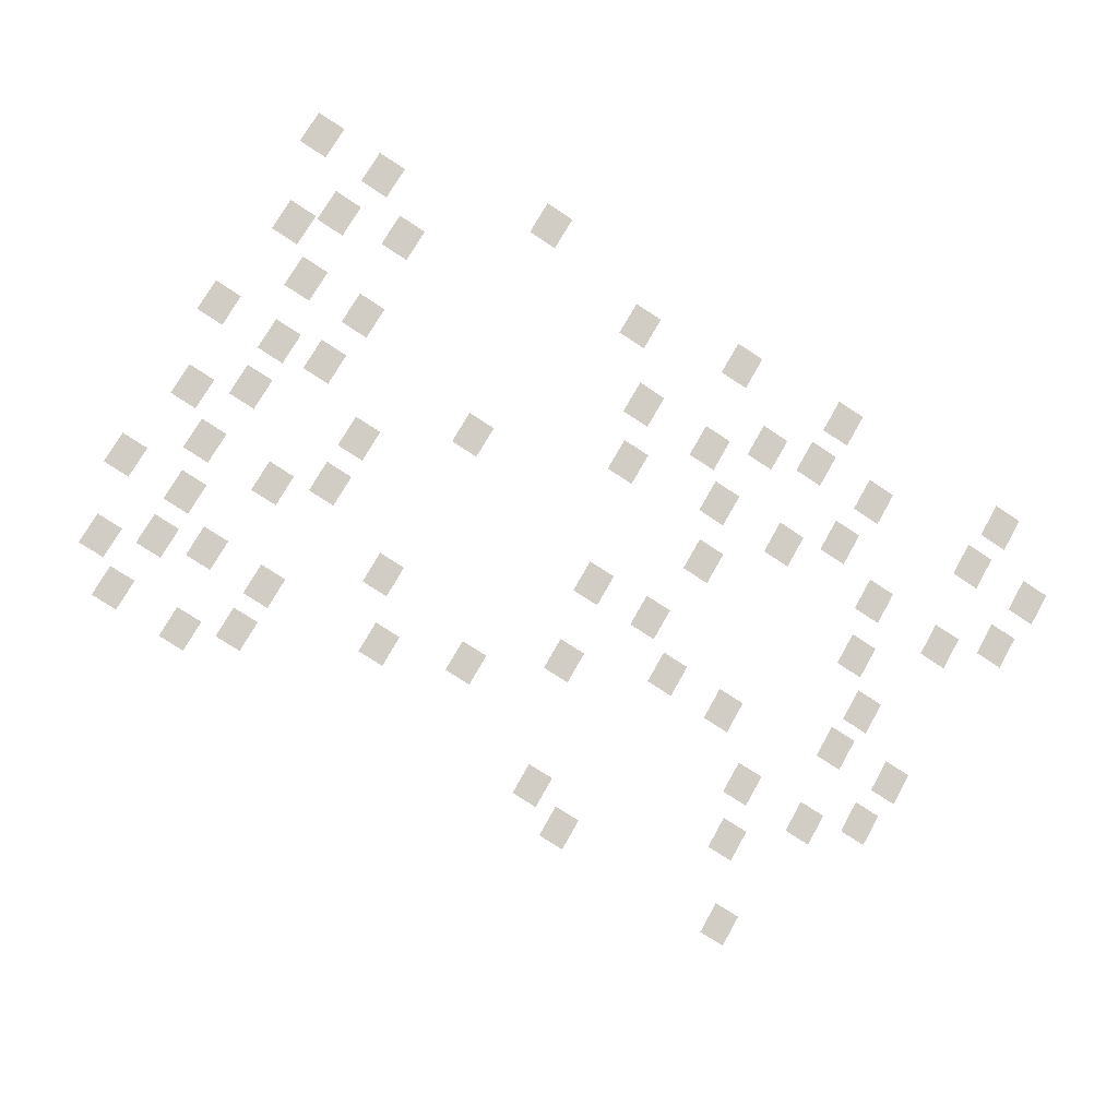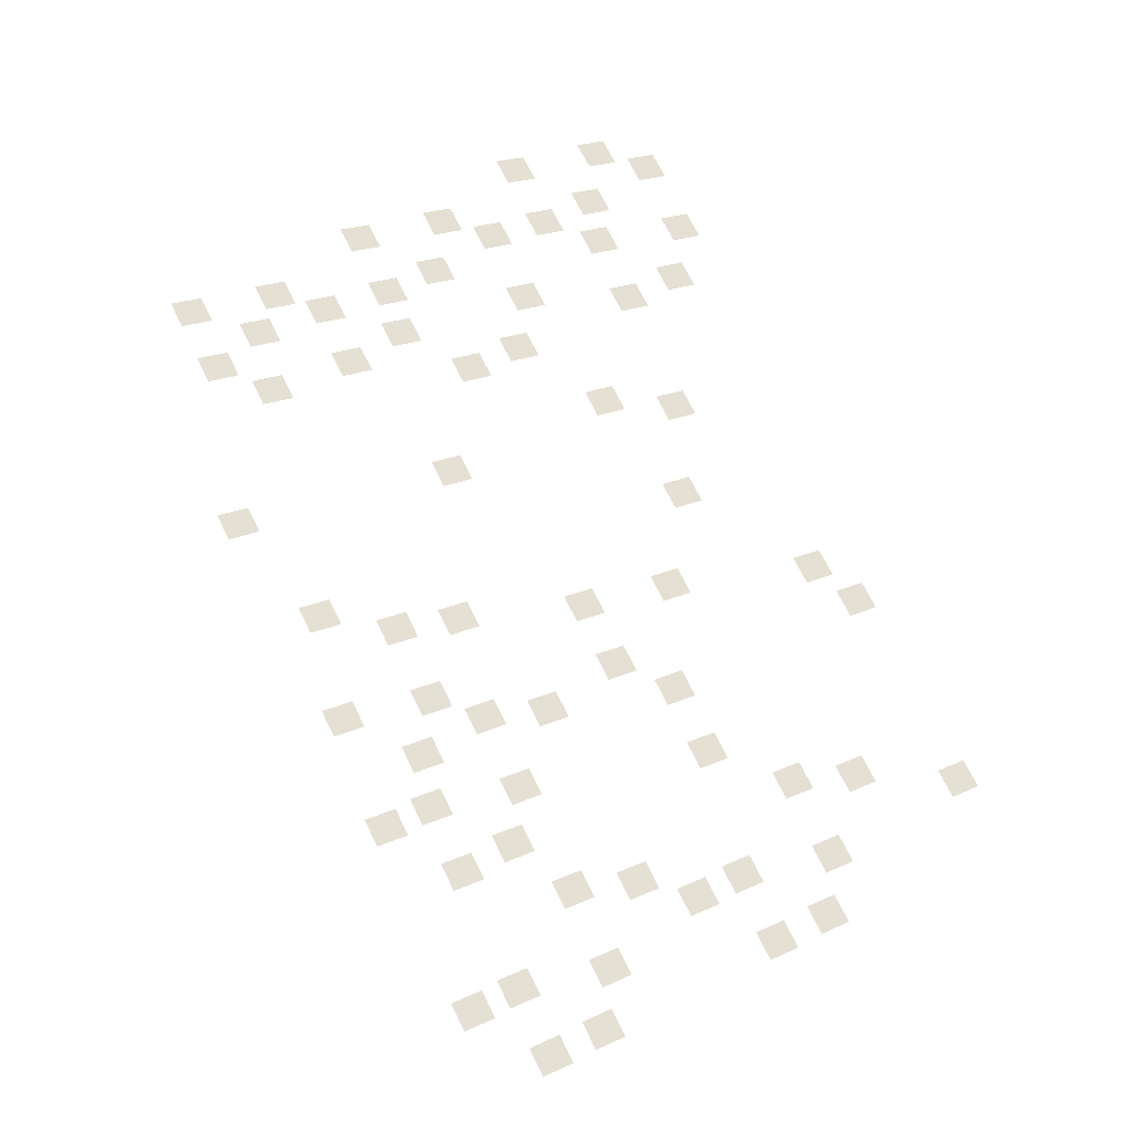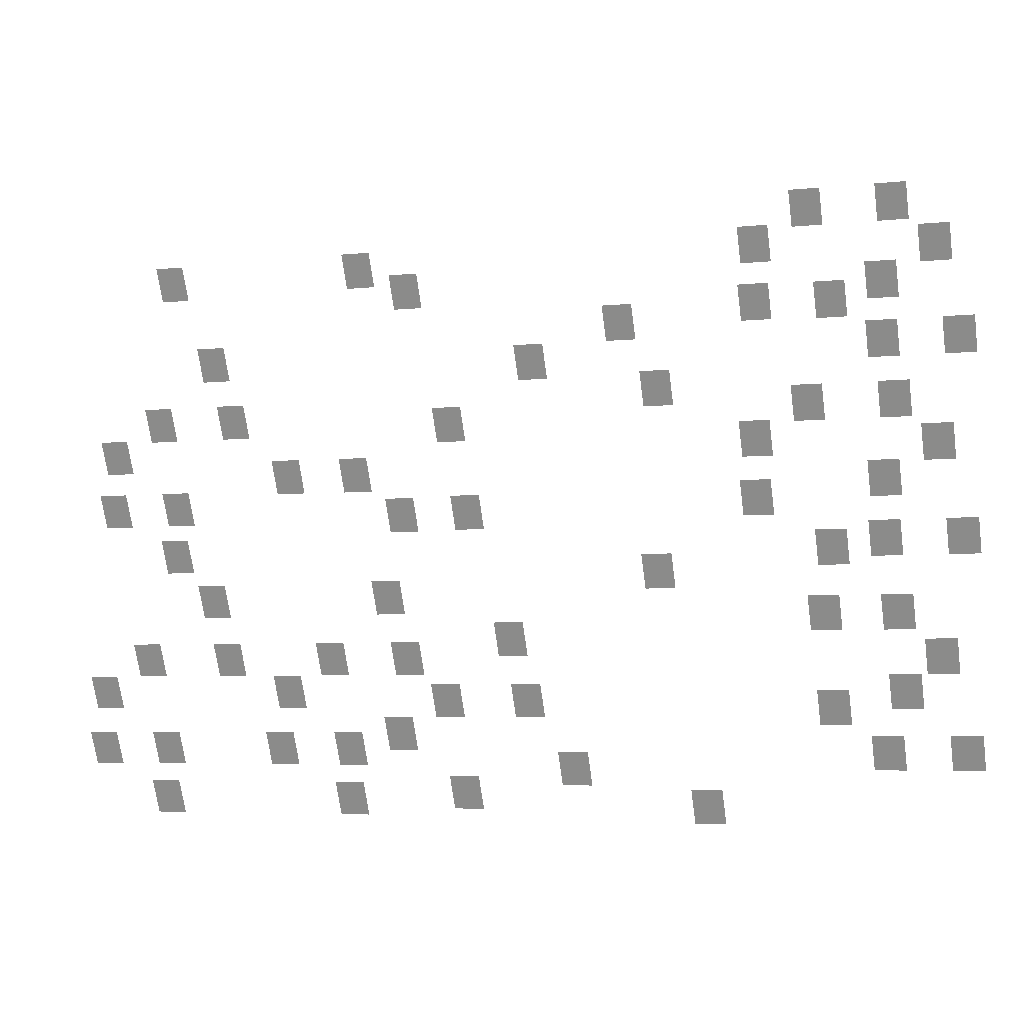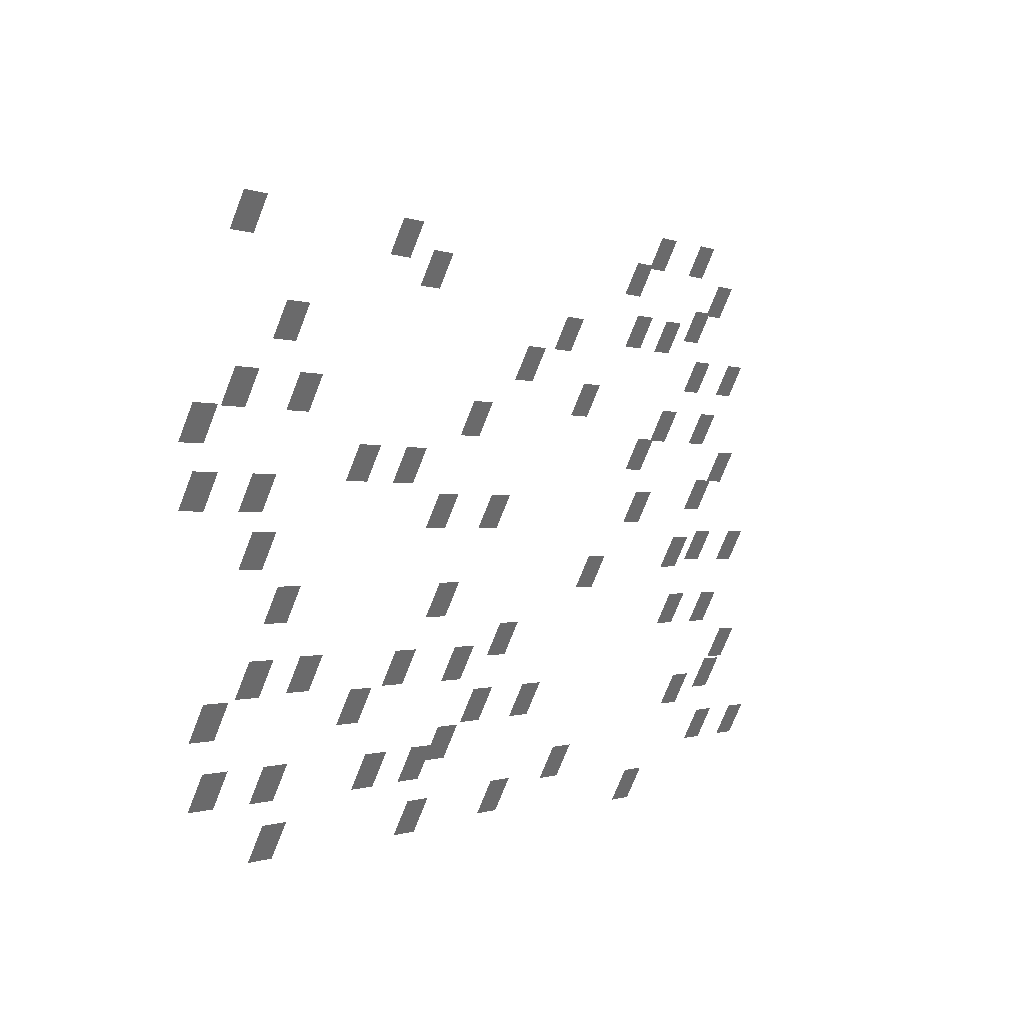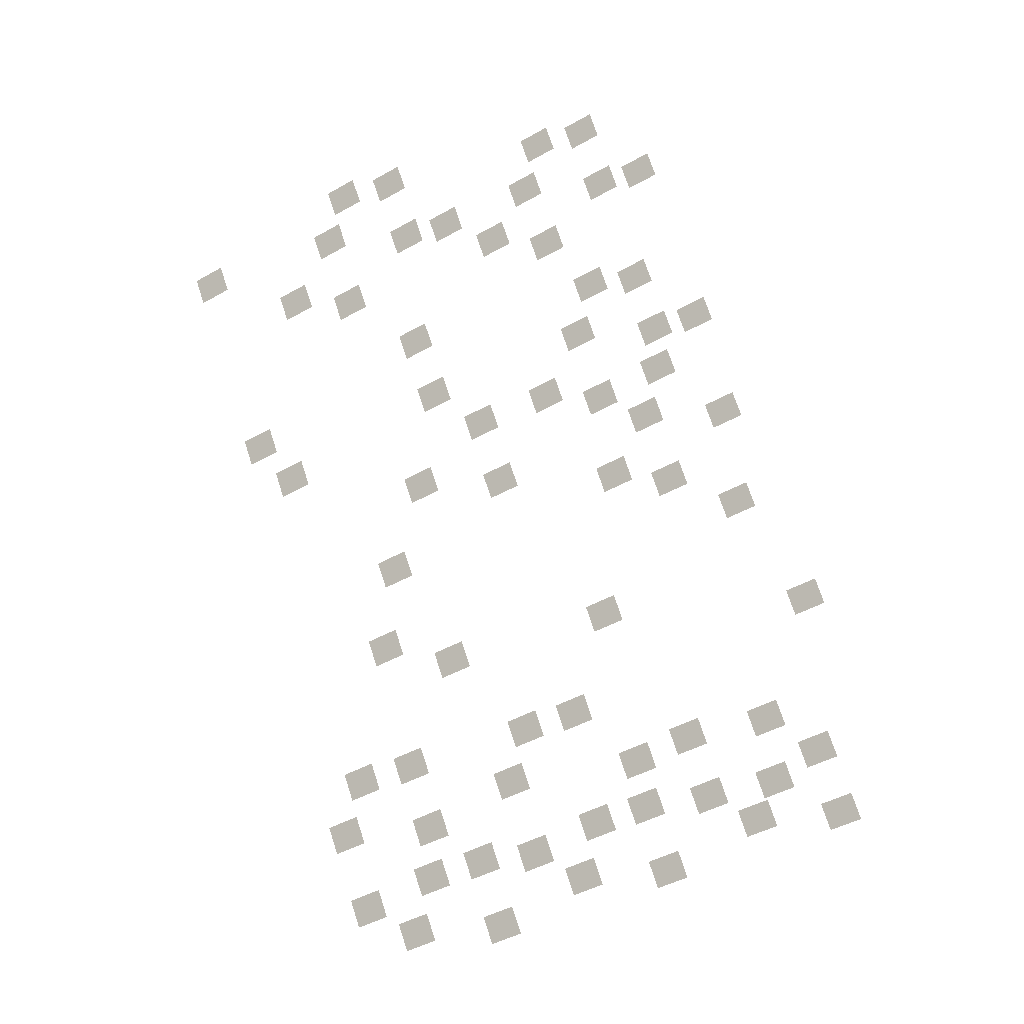
<metadata>
{"format":"obj","ext":"obj","renderer":"f3d","projection":"perspective","resolution":1024,"background":"white","views":[{"elev":-76.0,"azim":146.7,"up":"+Y"},{"elev":71.6,"azim":-116.4,"up":"+Y"},{"elev":-5.4,"azim":17.6,"up":"+Z"},{"elev":-0.6,"azim":-54.5,"up":"+Z"},{"elev":73.6,"azim":71.8,"up":"+Y"}]}
</metadata>
<code>
o Plane.001
v -1 1.37 1.087
v 1 1.37 1.087
v 1 2.463 -1.087
v -1 2.463 -1.087
f 1 2 3 4
o Plane.002
v 0.439 1.618 -2.976
v 2.439 1.618 -2.976
v 2.439 2.71 -5.15
v 0.439 2.71 -5.15
f 5 6 7 8
o Plane.003
v 0.439 1.618 -2.976
v 2.439 1.618 -2.976
v 2.439 2.71 -5.15
v 0.439 2.71 -5.15
f 9 10 11 12
o Plane.004
v -5.083 1.618 -2.976
v -3.083 1.618 -2.976
v -3.083 2.71 -5.15
v -5.083 2.71 -5.15
f 13 14 15 16
o Plane.005
v -8.472 1.618 -5.164
v -6.472 1.618 -5.164
v -6.472 2.71 -7.338
v -8.472 2.71 -7.338
f 17 18 19 20
o Plane.006
v -8.472 1.618 -8.959
v -6.472 1.618 -8.959
v -6.472 2.71 -11.13
v -8.472 2.71 -11.13
f 21 22 23 24
o Plane.007
v -3.643 1.618 -8.959
v -1.643 1.618 -8.959
v -1.643 2.71 -11.13
v -3.643 2.71 -11.13
f 25 26 27 28
o Plane.008
v -3.643 1.618 -12.27
v -1.643 1.618 -12.27
v -1.643 2.71 -14.45
v -3.643 2.71 -14.45
f 29 30 31 32
o Plane.009
v -1 2.074 -15.41
v 1 2.074 -15.41
v 1 3.167 -17.58
v -1 3.167 -17.58
f 33 34 35 36
o Plane.010
v 0.439 1.618 -19.47
v 2.439 1.618 -19.47
v 2.439 2.71 -21.65
v 0.439 2.71 -21.65
f 37 38 39 40
o Plane.011
v -5.083 0.5307 -19.47
v -3.083 0.5307 -19.47
v -3.083 1.623 -21.65
v -5.083 1.623 -21.65
f 41 42 43 44
o Plane.012
v -8.472 0.7929 -21.66
v -6.472 0.7929 -21.66
v -6.472 1.885 -23.84
v -8.472 1.885 -23.84
f 45 46 47 48
o Plane.013
v -8.472 0.8541 -25.46
v -6.472 0.8541 -25.46
v -6.472 1.947 -27.63
v -8.472 1.947 -27.63
f 49 50 51 52
o Plane.014
v -3.643 0.7684 -25.46
v -1.643 0.7684 -25.46
v -1.643 1.861 -27.63
v -3.643 1.861 -27.63
f 53 54 55 56
o Plane.015
v -3.643 0.8529 -28.77
v -1.643 0.8529 -28.77
v -1.643 1.945 -30.94
v -3.643 1.945 -30.94
f 57 58 59 60
o Plane.016
v 12.43 0.6305 -15.41
v 14.43 0.6305 -15.41
v 14.43 1.723 -17.58
v 12.43 1.723 -17.58
f 61 62 63 64
o Plane.017
v 13.87 0.5242 -19.47
v 15.87 0.5242 -19.47
v 15.87 1.617 -21.65
v 13.87 1.617 -21.65
f 65 66 67 68
o Plane.018
v 8.344 0.8614 -19.47
v 10.34 0.8614 -19.47
v 10.34 1.954 -21.65
v 8.344 1.954 -21.65
f 69 70 71 72
o Plane.019
v 4.954 1.618 -21.66
v 6.954 1.618 -21.66
v 6.954 2.71 -23.84
v 4.954 2.71 -23.84
f 73 74 75 76
o Plane.020
v 4.954 0.4674 -25.46
v 6.954 0.4674 -25.46
v 6.954 1.56 -27.63
v 4.954 1.56 -27.63
f 77 78 79 80
o Plane.021
v 9.784 0.776 -25.46
v 11.78 0.776 -25.46
v 11.78 1.869 -27.63
v 9.784 1.869 -27.63
f 81 82 83 84
o Plane.022
v 9.784 1.081 -28.77
v 11.78 1.081 -28.77
v 11.78 2.174 -30.94
v 9.784 2.174 -30.94
f 85 86 87 88
o Plane.023
v 20.62 1.896 -18.22
v 22.62 1.896 -18.22
v 22.62 2.988 -20.39
v 20.62 2.988 -20.39
f 89 90 91 92
o Plane.024
v 22.06 1.118 -22.28
v 24.06 1.118 -22.28
v 24.06 2.211 -24.46
v 22.06 2.211 -24.46
f 93 94 95 96
o Plane.025
v 16.54 1.044 -22.28
v 18.54 1.044 -22.28
v 18.54 2.136 -24.46
v 16.54 2.136 -24.46
f 97 98 99 100
o Plane.026
v 13.15 1.321 -24.47
v 15.15 1.321 -24.47
v 15.15 2.413 -26.64
v 13.15 2.413 -26.64
f 101 102 103 104
o Plane.027
v -4.386 1.618 7.039
v -2.386 1.618 7.039
v -2.386 2.71 4.865
v -4.386 2.71 4.865
f 105 106 107 108
o Plane.028
v 17.98 0.7423 -28.27
v 19.98 0.7423 -28.27
v 19.98 1.835 -30.44
v 17.98 1.835 -30.44
f 109 110 111 112
o Plane.029
v 25.32 0.913 -26.68
v 27.32 0.913 -26.68
v 27.32 2.006 -28.86
v 25.32 2.006 -28.86
f 113 114 115 116
o Plane.030
v 4.954 0.8864 -7.027
v 6.954 0.8864 -7.027
v 6.954 1.979 -9.202
v 4.954 1.979 -9.202
f 117 118 119 120
o Plane.031
v 9.784 1.148 -7.027
v 11.78 1.148 -7.027
v 11.78 2.241 -9.202
v 9.784 2.241 -9.202
f 121 122 123 124
o Plane.032
v 9.784 1.355 7.103
v 11.78 1.355 7.103
v 11.78 2.447 4.928
v 9.784 2.447 4.928
f 125 126 127 128
o Plane.033
v 16.54 0.982 -3.853
v 18.54 0.982 -3.853
v 18.54 2.075 -6.028
v 16.54 2.075 -6.028
f 129 130 131 132
o Plane.034
v 13.15 1.618 5.501
v 15.15 1.618 5.501
v 15.15 2.71 3.327
v 13.15 2.71 3.327
f 133 134 135 136
o Plane.035
v 13.15 1.2 -9.837
v 15.15 1.2 -9.837
v 15.15 2.293 -12.01
v 13.15 2.293 -12.01
f 137 138 139 140
o Plane.036
v 17.98 0.6461 -9.837
v 19.98 0.6461 -9.837
v 19.98 1.739 -12.01
v 17.98 1.739 -12.01
f 141 142 143 144
o Plane.037
v 46.16 1.618 9.365
v 48.16 1.618 9.365
v 48.16 2.71 7.191
v 46.16 2.71 7.191
f 145 146 147 148
o Plane.038
v 40.64 1.618 9.365
v 42.64 1.618 9.365
v 42.64 2.71 7.191
v 40.64 2.71 7.191
f 149 150 151 152
o Plane.039
v 37.25 1.618 7.177
v 39.25 1.618 7.177
v 39.25 2.71 5.003
v 37.25 2.71 5.003
f 153 154 155 156
o Plane.040
v 37.25 1.618 3.382
v 39.25 1.618 3.382
v 39.25 2.71 1.207
v 37.25 2.71 1.207
f 157 158 159 160
o Plane.041
v 42.08 2.149 3.382
v 44.08 2.149 3.382
v 44.08 3.242 1.207
v 42.08 3.242 1.207
f 161 162 163 164
o Plane.042
v 22.33 0.7959 0.06926
v 24.33 0.7959 0.06926
v 24.33 1.888 -2.105
v 22.33 1.888 -2.105
f 165 166 167 168
o Plane.043
v 48.83 1.618 6.556
v 50.83 1.618 6.556
v 50.83 2.71 4.382
v 48.83 2.71 4.382
f 169 170 171 172
o Plane.044
v 45.45 1.618 4.368
v 47.45 1.618 4.368
v 47.45 2.71 2.194
v 45.45 2.71 2.194
f 173 174 175 176
o Plane.045
v 45.45 1.618 0.5726
v 47.45 1.618 0.5726
v 47.45 2.71 -1.602
v 45.45 2.71 -1.602
f 177 178 179 180
o Plane.046
v 50.27 1.618 0.5726
v 52.27 1.618 0.5726
v 52.27 2.71 -1.602
v 50.27 2.71 -1.602
f 181 182 183 184
o Plane.047
v 46.16 1.618 -3.326
v 48.16 1.618 -3.326
v 48.16 2.71 -5.5
v 46.16 2.71 -5.5
f 185 186 187 188
o Plane.048
v 40.64 1.618 -3.326
v 42.64 1.618 -3.326
v 42.64 2.71 -5.5
v 40.64 2.71 -5.5
f 189 190 191 192
o Plane.049
v 37.25 1.618 -5.514
v 39.25 1.618 -5.514
v 39.25 2.71 -7.688
v 37.25 2.71 -7.688
f 193 194 195 196
o Plane.050
v 37.25 1.798 -9.309
v 39.25 1.798 -9.309
v 39.25 2.891 -11.48
v 37.25 2.891 -11.48
f 197 198 199 200
o Plane.051
v 28.17 1.618 2.539
v 30.17 1.618 2.539
v 30.17 2.71 0.3643
v 28.17 2.71 0.3643
f 201 202 203 204
o Plane.052
v 42.08 1.618 -12.62
v 44.08 1.618 -12.62
v 44.08 2.71 -14.8
v 42.08 2.71 -14.8
f 205 206 207 208
o Plane.053
v 48.83 1.618 -6.135
v 50.83 1.618 -6.135
v 50.83 2.71 -8.309
v 48.83 2.71 -8.309
f 209 210 211 212
o Plane.054
v 45.45 1.618 -8.323
v 47.45 1.618 -8.323
v 47.45 2.71 -10.5
v 45.45 2.71 -10.5
f 213 214 215 216
o Plane.055
v 45.45 1.618 -12.12
v 47.45 1.618 -12.12
v 47.45 2.71 -14.29
v 45.45 2.71 -14.29
f 217 218 219 220
o Plane.056
v 50.27 1.618 -12.12
v 52.27 1.618 -12.12
v 52.27 2.71 -14.29
v 50.27 2.71 -14.29
f 221 222 223 224
o Plane.057
v 46.16 1.618 -16.78
v 48.16 1.618 -16.78
v 48.16 2.71 -18.96
v 46.16 2.71 -18.96
f 225 226 227 228
o Plane.058
v 41.55 1.618 -16.78
v 43.55 1.618 -16.78
v 43.55 2.71 -18.96
v 41.55 2.71 -18.96
f 229 230 231 232
o Plane.059
v 30.76 1.618 -13.93
v 32.76 1.618 -13.93
v 32.76 2.71 -16.1
v 30.76 2.71 -16.1
f 233 234 235 236
o Plane.060
v 30.62 1.904 -1.904
v 32.62 1.904 -1.904
v 32.62 2.997 -4.079
v 30.62 2.997 -4.079
f 237 238 239 240
o Plane.061
v 42.08 1.618 -22.77
v 44.08 1.618 -22.77
v 44.08 2.71 -24.94
v 42.08 2.71 -24.94
f 241 242 243 244
o Plane.062
v 34.14 0.8018 -29.03
v 36.14 0.8018 -29.03
v 36.14 1.894 -31.2
v 34.14 1.894 -31.2
f 245 246 247 248
o Plane.063
v 48.83 1.585 -19.59
v 50.83 1.585 -19.59
v 50.83 2.677 -21.77
v 48.83 2.677 -21.77
f 249 250 251 252
o Plane.064
v 46.58 1.618 -21.78
v 48.58 1.618 -21.78
v 48.58 2.71 -23.95
v 46.58 2.71 -23.95
f 253 254 255 256
o Plane.065
v 45.45 1.618 -25.57
v 47.45 1.618 -25.57
v 47.45 2.71 -27.75
v 45.45 2.71 -27.75
f 257 258 259 260
o Plane.066
v 50.27 1.618 -25.57
v 52.27 1.618 -25.57
v 52.27 2.71 -27.75
v 50.27 2.71 -27.75
f 261 262 263 264

</code>
